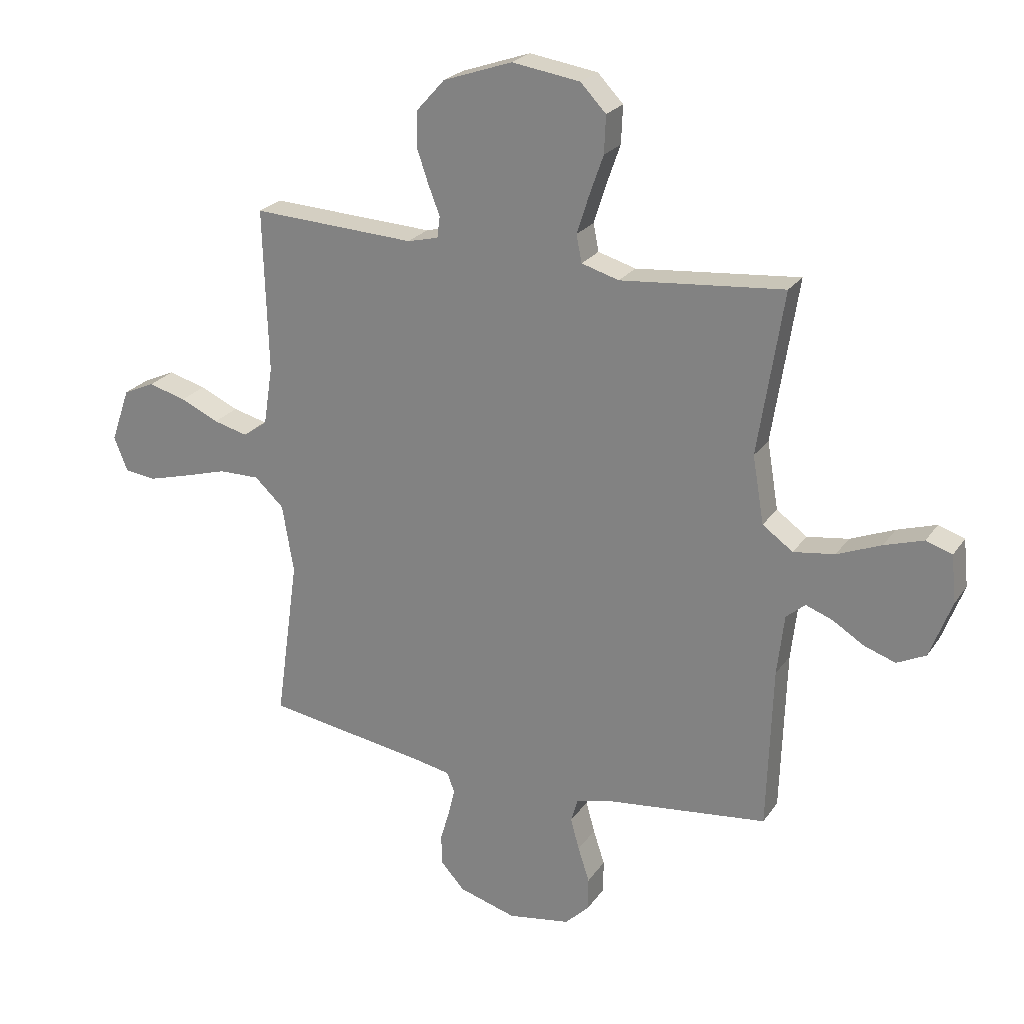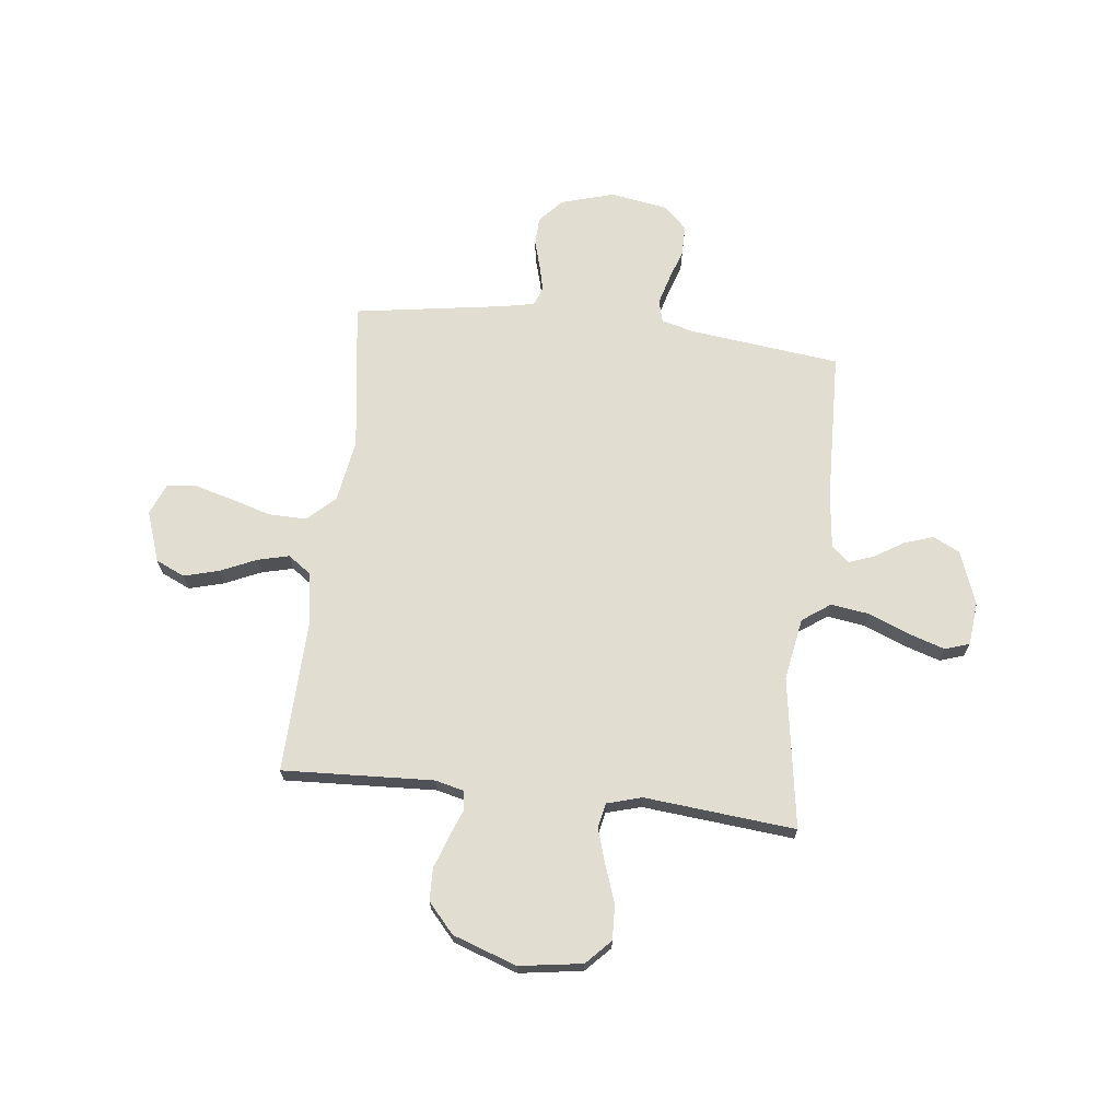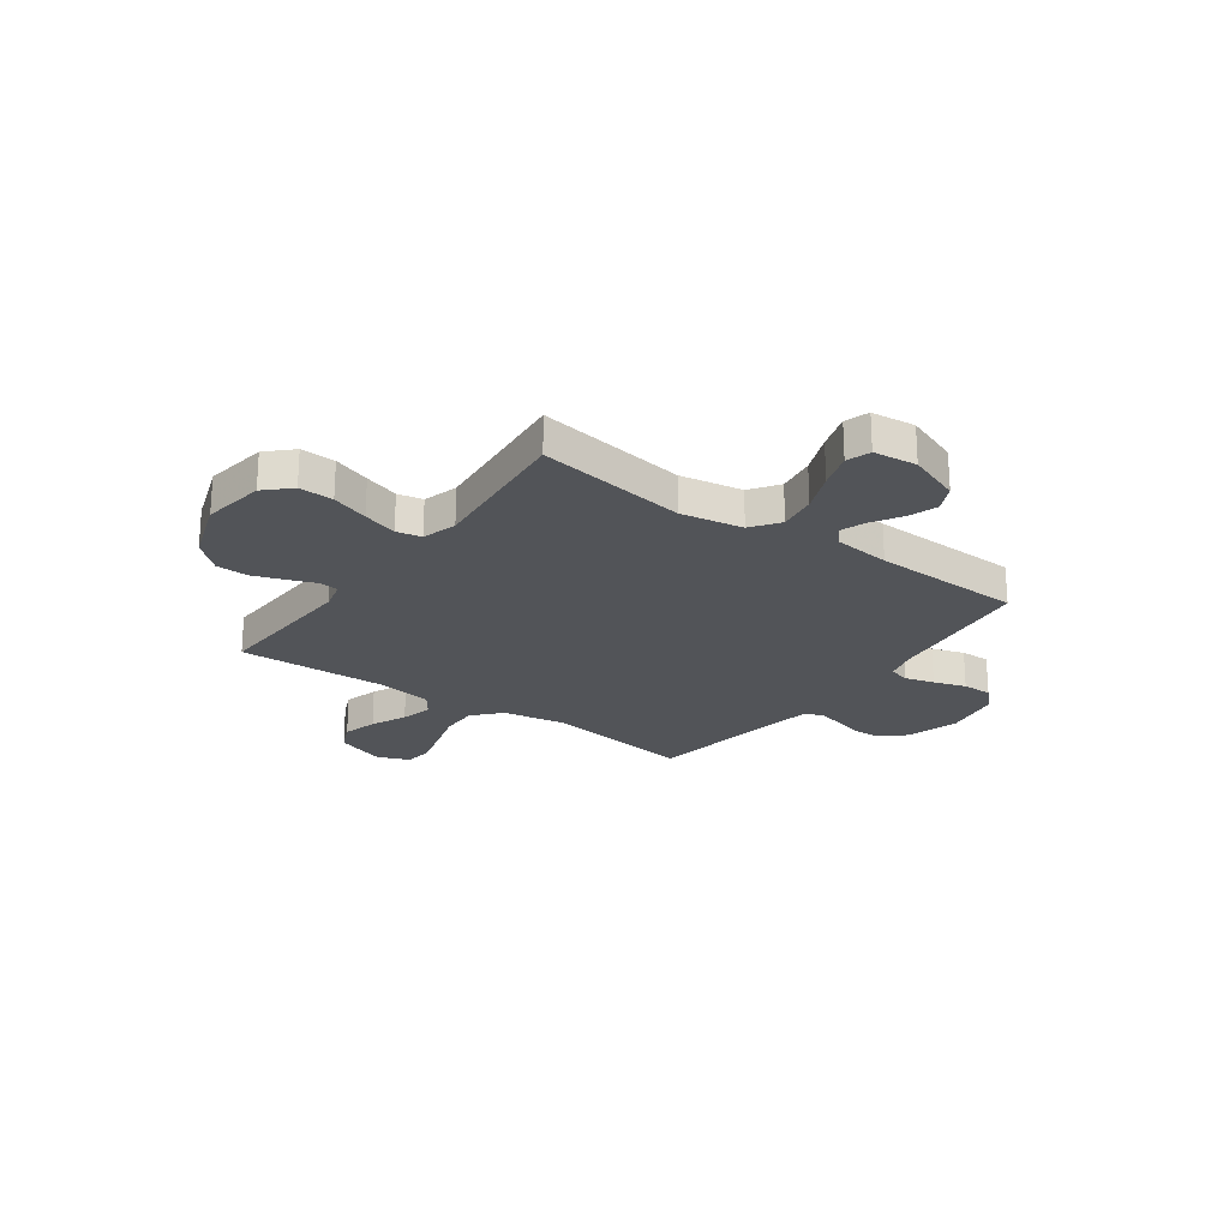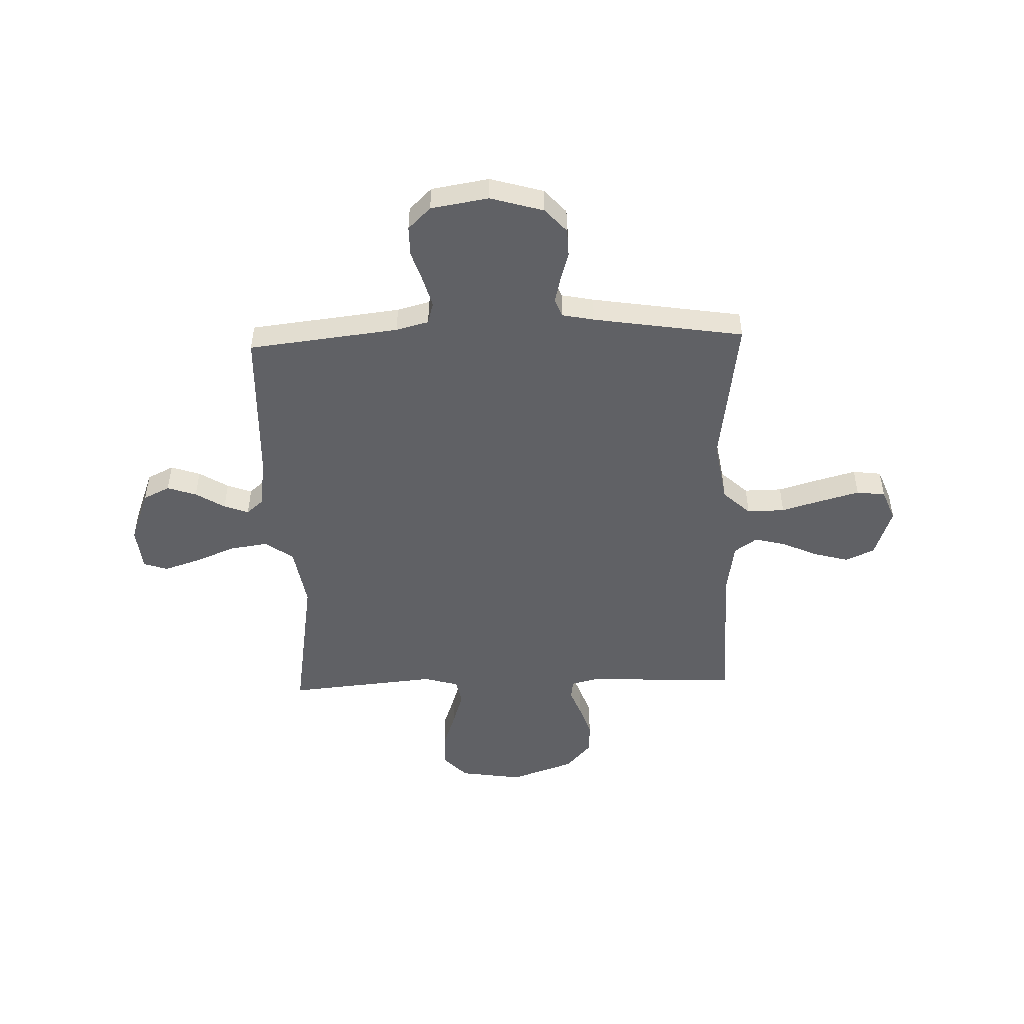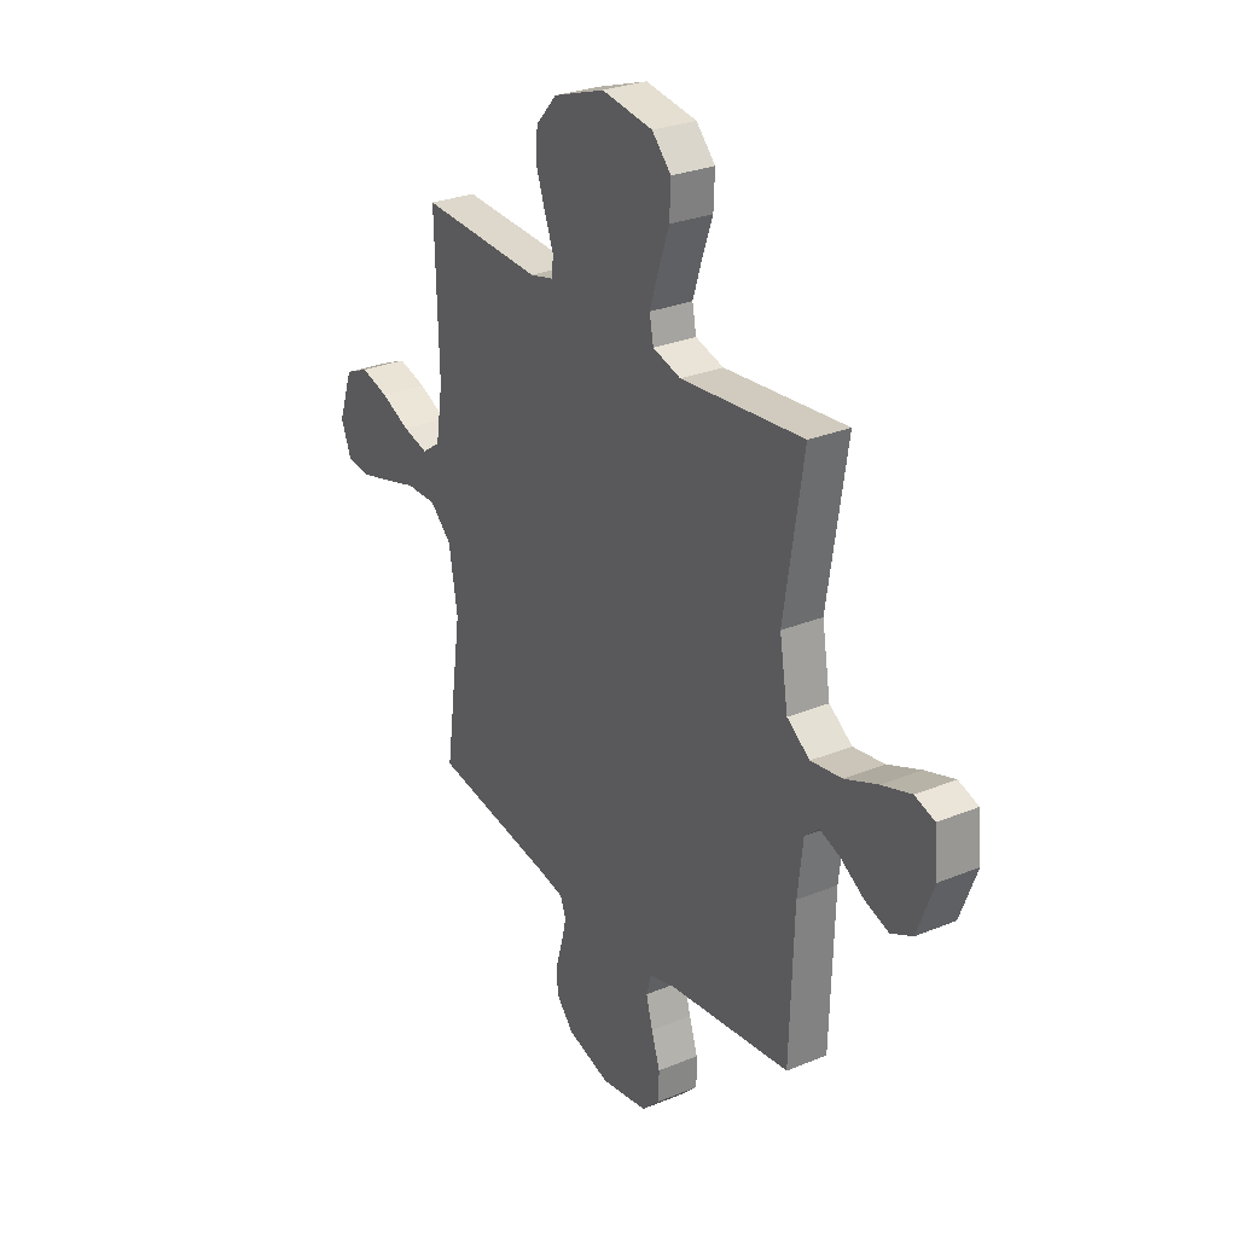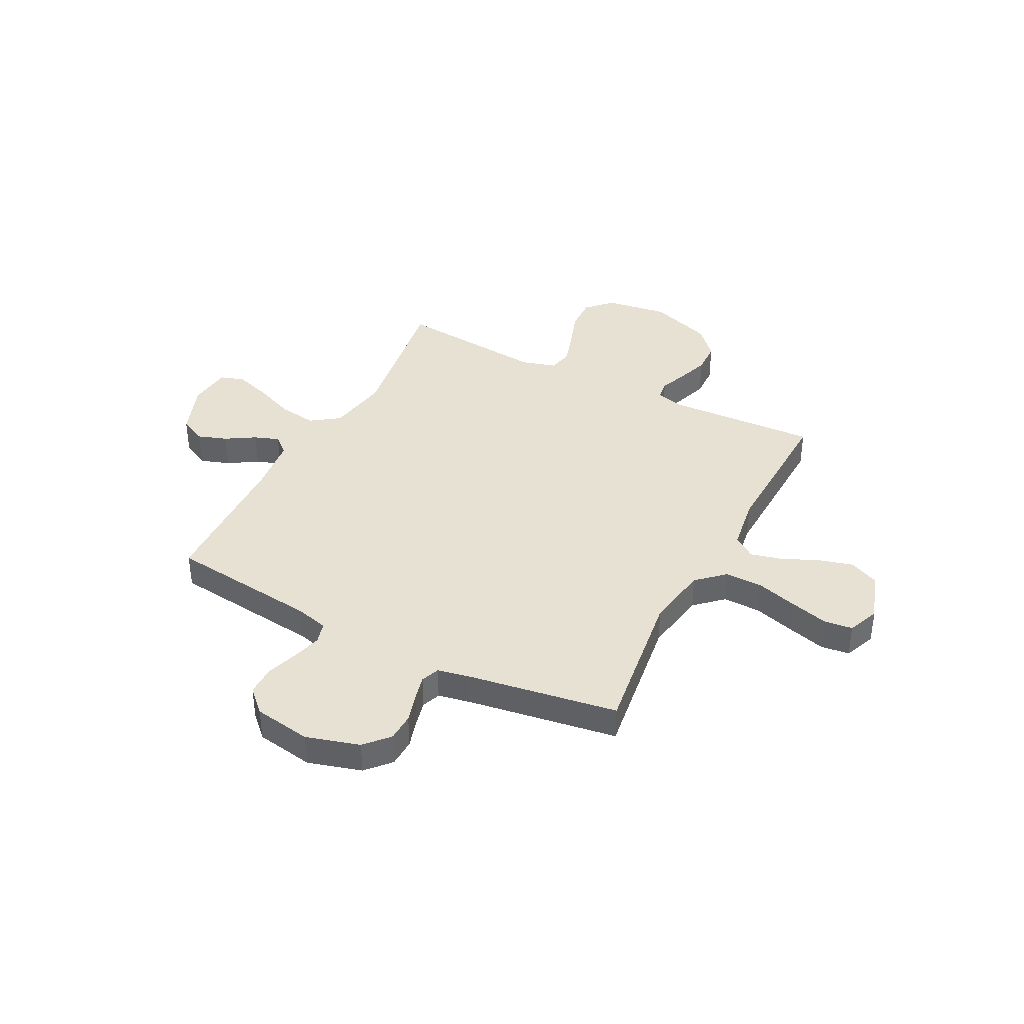
<metadata>
{"format":"obj","ext":"obj","renderer":"f3d","projection":"perspective","resolution":1024,"background":"white","views":[{"elev":23.8,"azim":25.9,"up":"+Z"},{"elev":68.6,"azim":6.7,"up":"+Y"},{"elev":-23.2,"azim":54.3,"up":"+Y"},{"elev":-49.1,"azim":-178.1,"up":"+Y"},{"elev":28.5,"azim":58.3,"up":"+Z"},{"elev":38.9,"azim":-152.6,"up":"+Y"}]}
</metadata>
<code>
v 0.5 0.07 0.5
v 0.453 0.07 0.2
v 0.474 0.07 0.076
v 0.53 0.07 0.036
v 0.606 0.07 0.047
v 0.687 0.07 0.08
v 0.759 0.07 0.103
v 0.807 0.07 0.087
v 0.816 0.07 0
v 0.776 0.07 -0.106
v 0.723 0.07 -0.132
v 0.665 0.07 -0.112
v 0.607 0.07 -0.076
v 0.558 0.07 -0.058
v 0.523 0.07 -0.088
v 0.51 0.07 -0.2
v 0.5 0.07 -0.5
v 0.2 0.07 -0.535
v 0.135 0.07 -0.552
v 0.123 0.07 -0.595
v 0.139 0.07 -0.653
v 0.16 0.07 -0.717
v 0.16 0.07 -0.777
v 0.115 0.07 -0.821
v 0 0.07 -0.84
v -0.106 0.07 -0.809
v -0.149 0.07 -0.761
v -0.151 0.07 -0.705
v -0.134 0.07 -0.647
v -0.122 0.07 -0.597
v -0.136 0.07 -0.56
v -0.2 0.07 -0.547
v -0.5 0.07 -0.5
v -0.458 0.07 -0.2
v -0.479 0.07 -0.074
v -0.533 0.07 -0.024
v -0.608 0.07 -0.025
v -0.69 0.07 -0.049
v -0.767 0.07 -0.07
v -0.824 0.07 -0.063
v -0.849 0.07 0
v -0.814 0.07 0.1
v -0.756 0.07 0.126
v -0.687 0.07 0.107
v -0.616 0.07 0.075
v -0.553 0.07 0.059
v -0.508 0.07 0.091
v -0.491 0.07 0.2
v -0.5 0.07 0.5
v -0.2 0.07 0.485
v -0.143 0.07 0.499
v -0.138 0.07 0.538
v -0.159 0.07 0.592
v -0.181 0.07 0.656
v -0.179 0.07 0.72
v -0.127 0.07 0.778
v 0 0.07 0.822
v 0.125 0.07 0.803
v 0.172 0.07 0.754
v 0.169 0.07 0.685
v 0.143 0.07 0.611
v 0.121 0.07 0.542
v 0.131 0.07 0.492
v 0.2 0.07 0.472
v 0.5 0 0.5
v 0.453 0 0.2
v 0.474 0 0.076
v 0.53 0 0.036
v 0.606 0 0.047
v 0.687 0 0.08
v 0.759 0 0.103
v 0.807 0 0.087
v 0.816 0 0
v 0.776 0 -0.106
v 0.723 0 -0.132
v 0.665 0 -0.112
v 0.607 0 -0.076
v 0.558 0 -0.058
v 0.523 0 -0.088
v 0.51 0 -0.2
v 0.5 0 -0.5
v 0.2 0 -0.535
v 0.135 0 -0.552
v 0.123 0 -0.595
v 0.139 0 -0.653
v 0.16 0 -0.717
v 0.16 0 -0.777
v 0.115 0 -0.821
v 0 0 -0.84
v -0.106 0 -0.809
v -0.149 0 -0.761
v -0.151 0 -0.705
v -0.134 0 -0.647
v -0.122 0 -0.597
v -0.136 0 -0.56
v -0.2 0 -0.547
v -0.5 0 -0.5
v -0.458 0 -0.2
v -0.479 0 -0.074
v -0.533 0 -0.024
v -0.608 0 -0.025
v -0.69 0 -0.049
v -0.767 0 -0.07
v -0.824 0 -0.063
v -0.849 0 0
v -0.814 0 0.1
v -0.756 0 0.126
v -0.687 0 0.107
v -0.616 0 0.075
v -0.553 0 0.059
v -0.508 0 0.091
v -0.491 0 0.2
v -0.5 0 0.5
v -0.2 0 0.485
v -0.143 0 0.499
v -0.138 0 0.538
v -0.159 0 0.592
v -0.181 0 0.656
v -0.179 0 0.72
v -0.127 0 0.778
v 0 0 0.822
v 0.125 0 0.803
v 0.172 0 0.754
v 0.169 0 0.685
v 0.143 0 0.611
v 0.121 0 0.542
v 0.131 0 0.492
v 0.2 0 0.472
f 59 60 61
f 58 59 61
f 57 58 61
f 56 57 61
f 55 56 61
f 54 55 61
f 53 54 61
f 52 53 61
f 51 52 61 62
f 50 51 62 63
f 48 49 50
f 50 63 64
f 48 50 64
f 47 48 64
f 43 44 45
f 42 43 45
f 41 42 45
f 40 41 45
f 39 40 45
f 38 39 45
f 37 38 45
f 36 37 45 46
f 64 1 2
f 47 64 2
f 46 47 2
f 36 46 2
f 35 36 2
f 27 28 29
f 26 27 29
f 25 26 29
f 24 25 29
f 23 24 29
f 22 23 29
f 21 22 29
f 20 21 29 30
f 19 20 30 31
f 16 17 18
f 19 31 32
f 18 19 32
f 16 18 32
f 15 16 32
f 11 12 13
f 10 11 13
f 9 10 13
f 8 9 13
f 7 8 13
f 6 7 13
f 5 6 13
f 4 5 13 14
f 32 33 34
f 15 32 34
f 14 15 34
f 4 14 34
f 3 4 34
f 2 3 34 35
f 125 124 123
f 125 123 122
f 125 122 121
f 125 121 120
f 125 120 119
f 125 119 118
f 125 118 117
f 125 117 116
f 126 125 116 115
f 127 126 115 114
f 114 113 112
f 128 127 114
f 128 114 112
f 128 112 111
f 109 108 107
f 109 107 106
f 109 106 105
f 109 105 104
f 109 104 103
f 109 103 102
f 109 102 101
f 110 109 101 100
f 66 65 128
f 66 128 111
f 66 111 110
f 66 110 100
f 66 100 99
f 93 92 91
f 93 91 90
f 93 90 89
f 93 89 88
f 93 88 87
f 93 87 86
f 93 86 85
f 94 93 85 84
f 95 94 84 83
f 82 81 80
f 96 95 83
f 96 83 82
f 96 82 80
f 96 80 79
f 77 76 75
f 77 75 74
f 77 74 73
f 77 73 72
f 77 72 71
f 77 71 70
f 77 70 69
f 78 77 69 68
f 98 97 96
f 98 96 79
f 98 79 78
f 98 78 68
f 98 68 67
f 99 98 67 66
f 1 65 66 2
f 2 66 67 3
f 3 67 68 4
f 4 68 69 5
f 5 69 70 6
f 6 70 71 7
f 7 71 72 8
f 8 72 73 9
f 9 73 74 10
f 10 74 75 11
f 11 75 76 12
f 12 76 77 13
f 13 77 78 14
f 14 78 79 15
f 15 79 80 16
f 16 80 81 17
f 17 81 82 18
f 18 82 83 19
f 19 83 84 20
f 20 84 85 21
f 21 85 86 22
f 22 86 87 23
f 23 87 88 24
f 24 88 89 25
f 25 89 90 26
f 26 90 91 27
f 27 91 92 28
f 28 92 93 29
f 29 93 94 30
f 30 94 95 31
f 31 95 96 32
f 32 96 97 33
f 33 97 98 34
f 34 98 99 35
f 35 99 100 36
f 36 100 101 37
f 37 101 102 38
f 38 102 103 39
f 39 103 104 40
f 40 104 105 41
f 41 105 106 42
f 42 106 107 43
f 43 107 108 44
f 44 108 109 45
f 45 109 110 46
f 46 110 111 47
f 47 111 112 48
f 48 112 113 49
f 49 113 114 50
f 50 114 115 51
f 51 115 116 52
f 52 116 117 53
f 53 117 118 54
f 54 118 119 55
f 55 119 120 56
f 56 120 121 57
f 57 121 122 58
f 58 122 123 59
f 59 123 124 60
f 60 124 125 61
f 61 125 126 62
f 62 126 127 63
f 63 127 128 64
f 64 128 65 1

</code>
